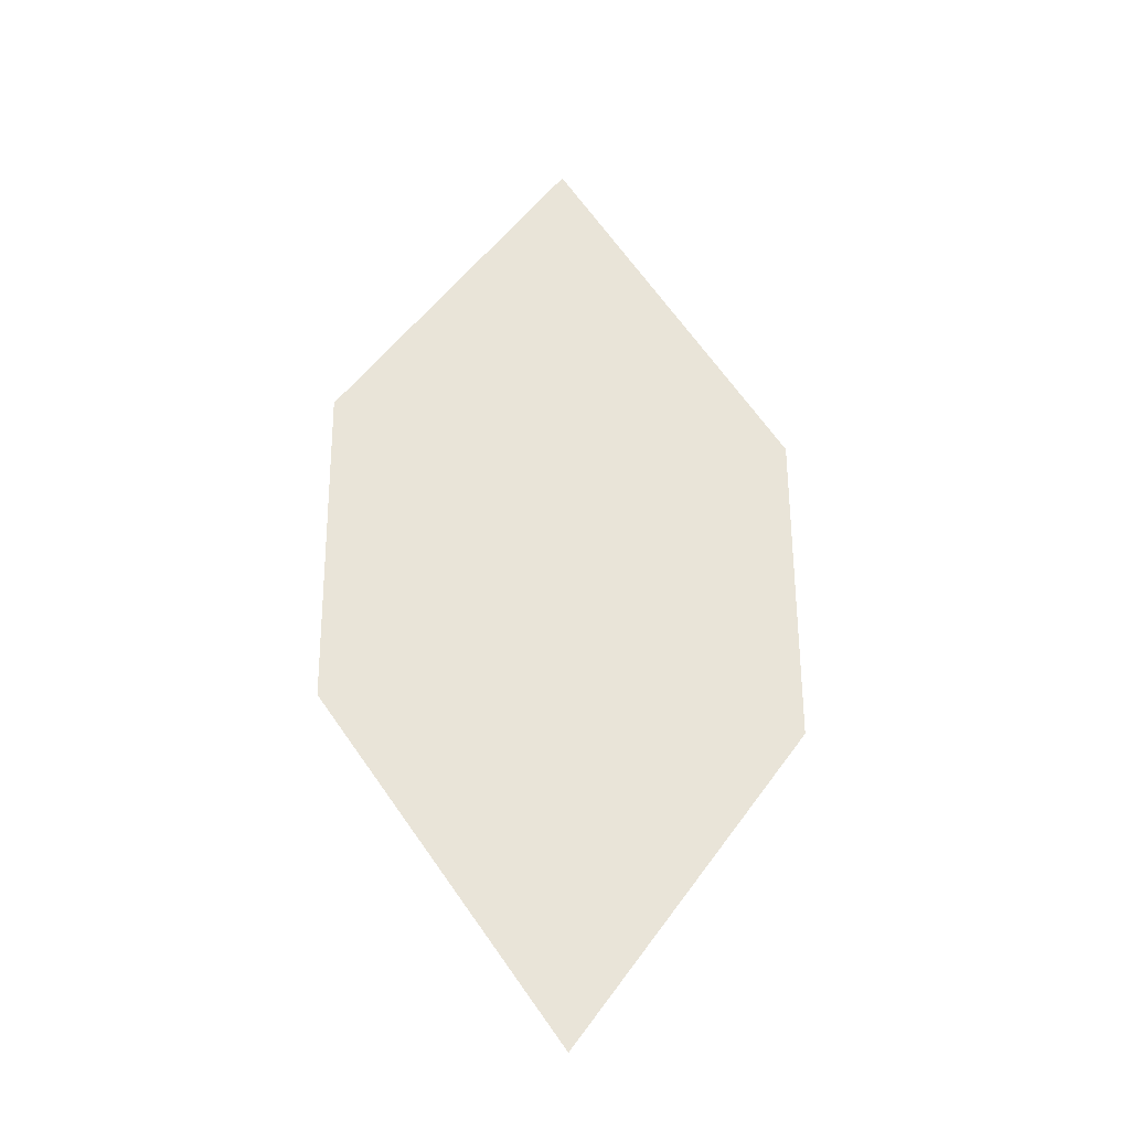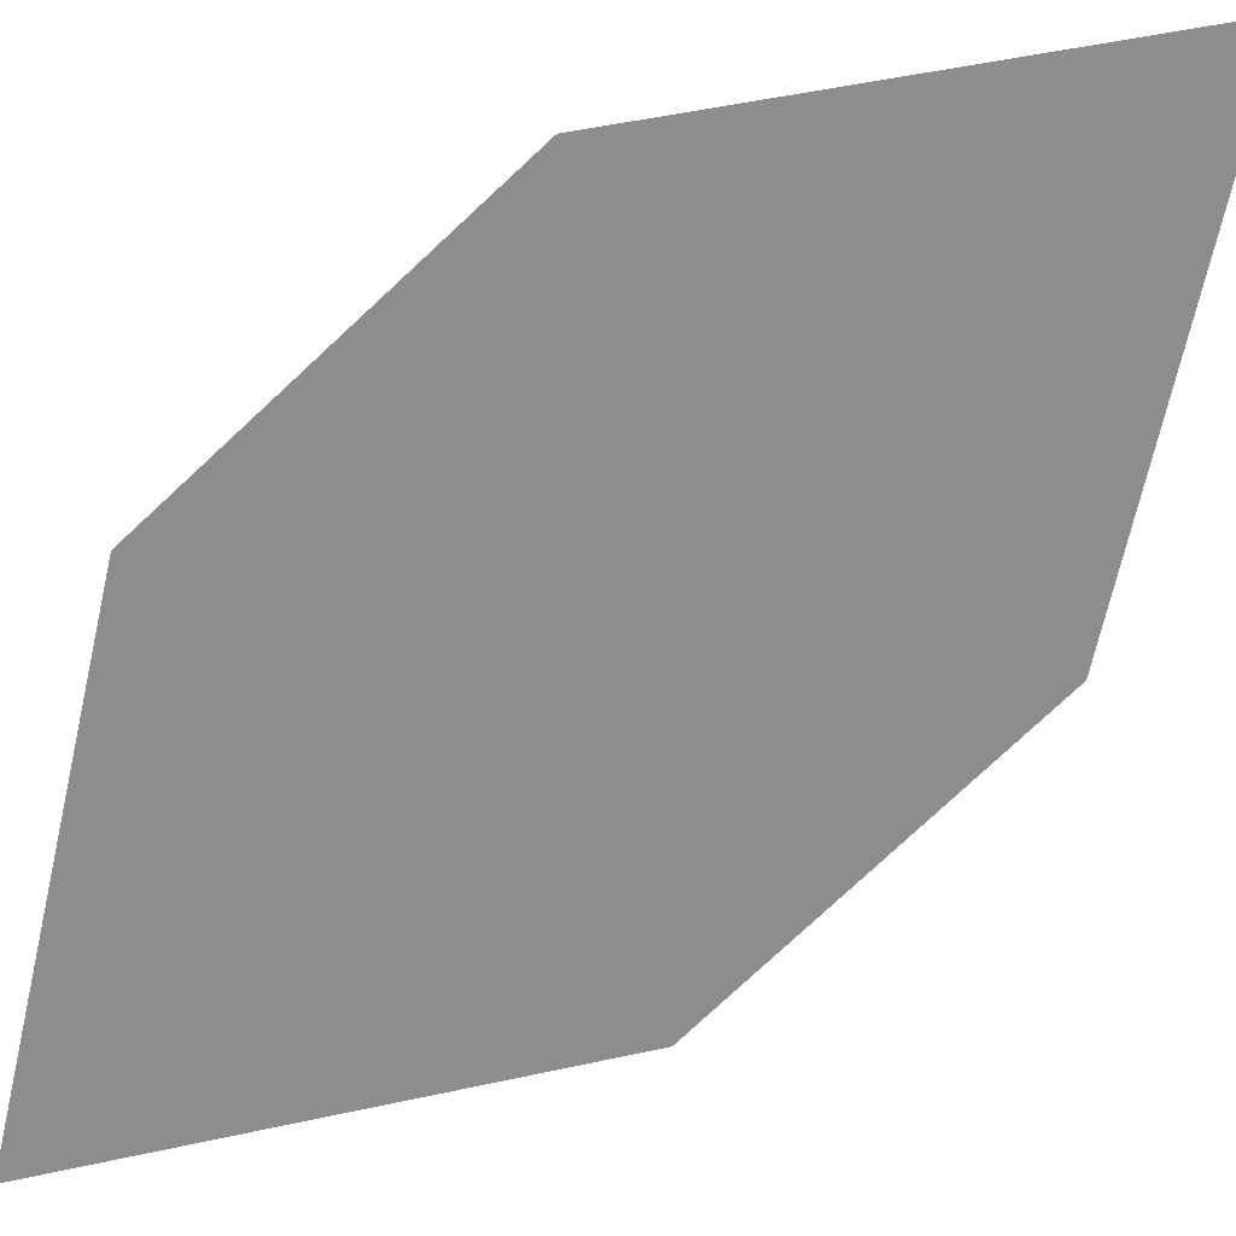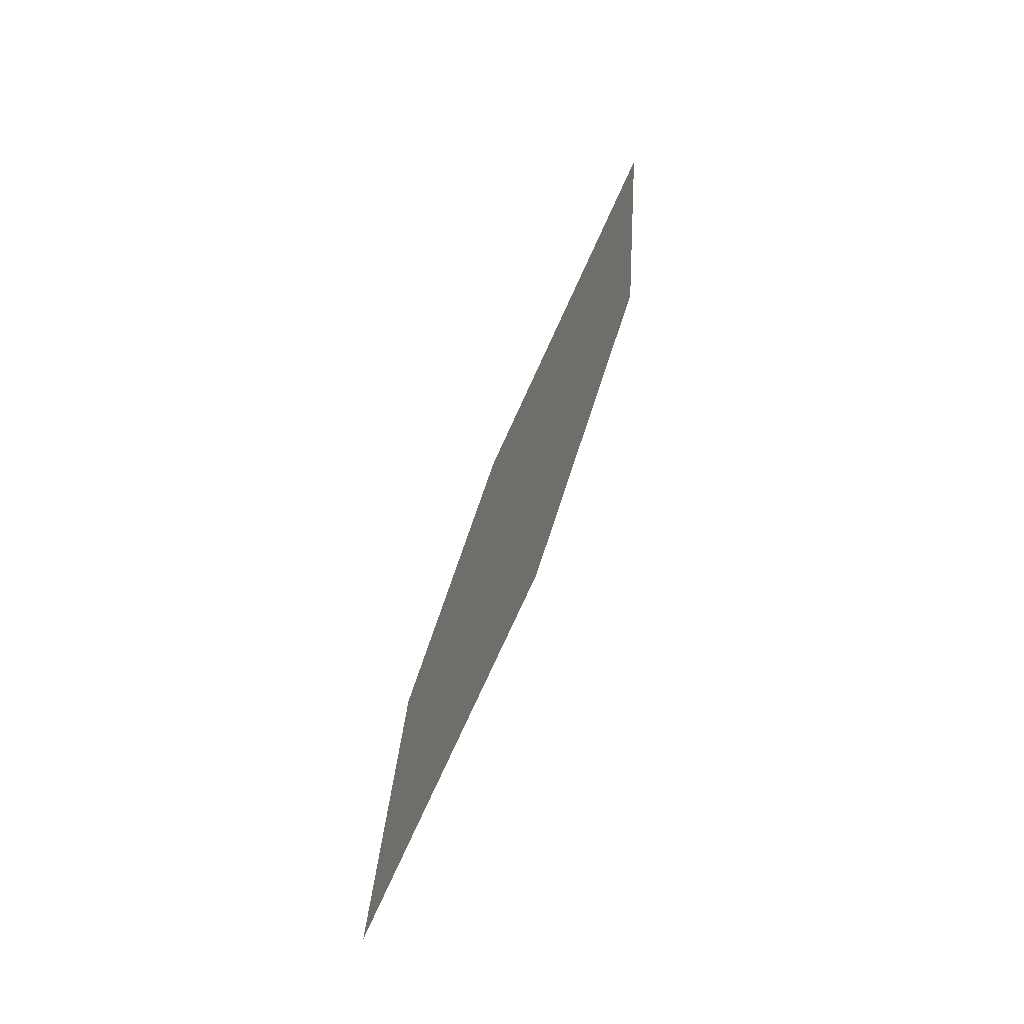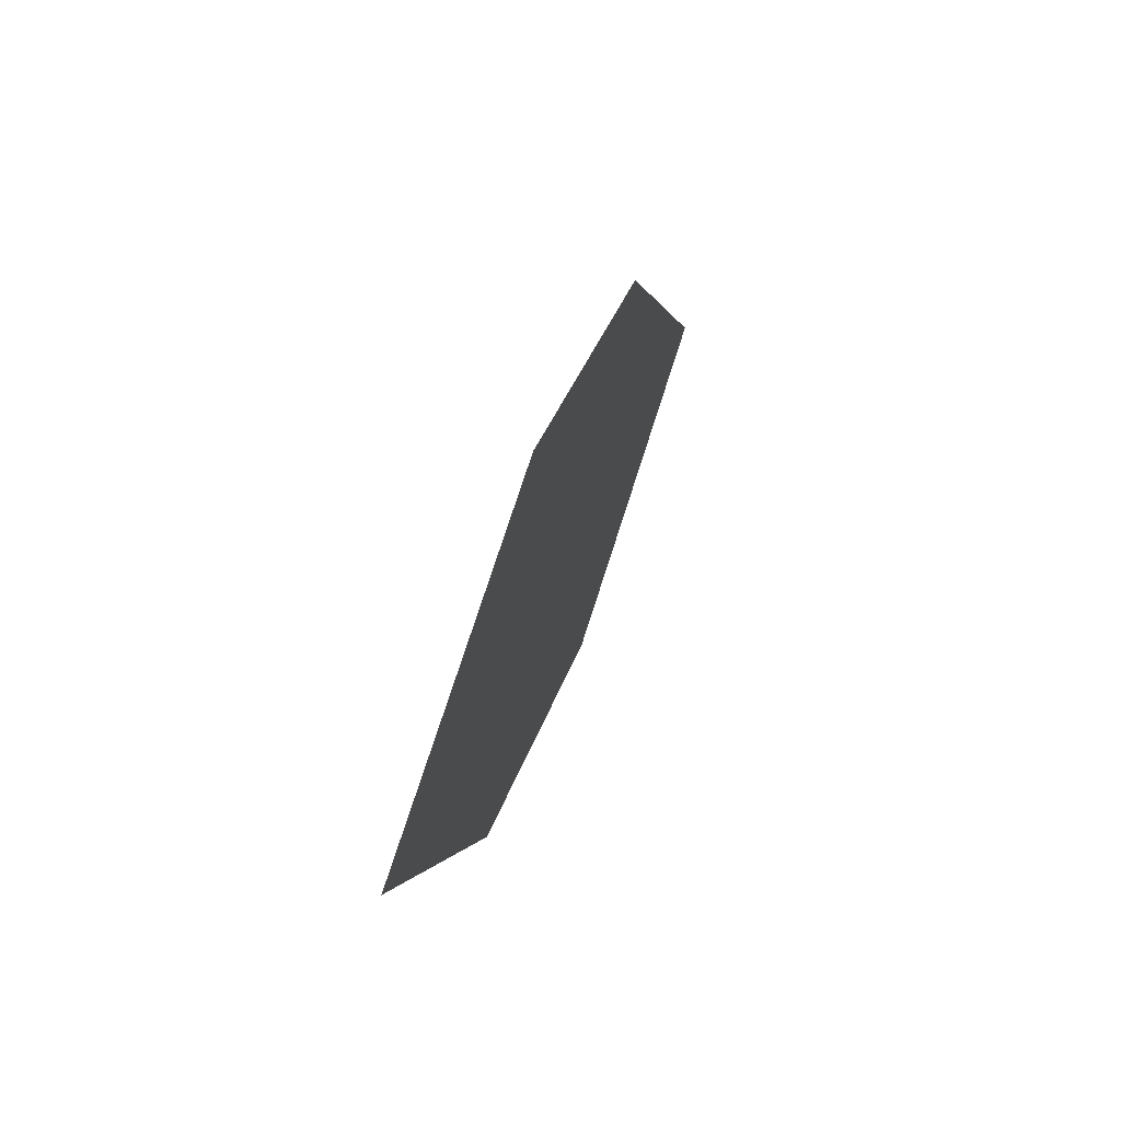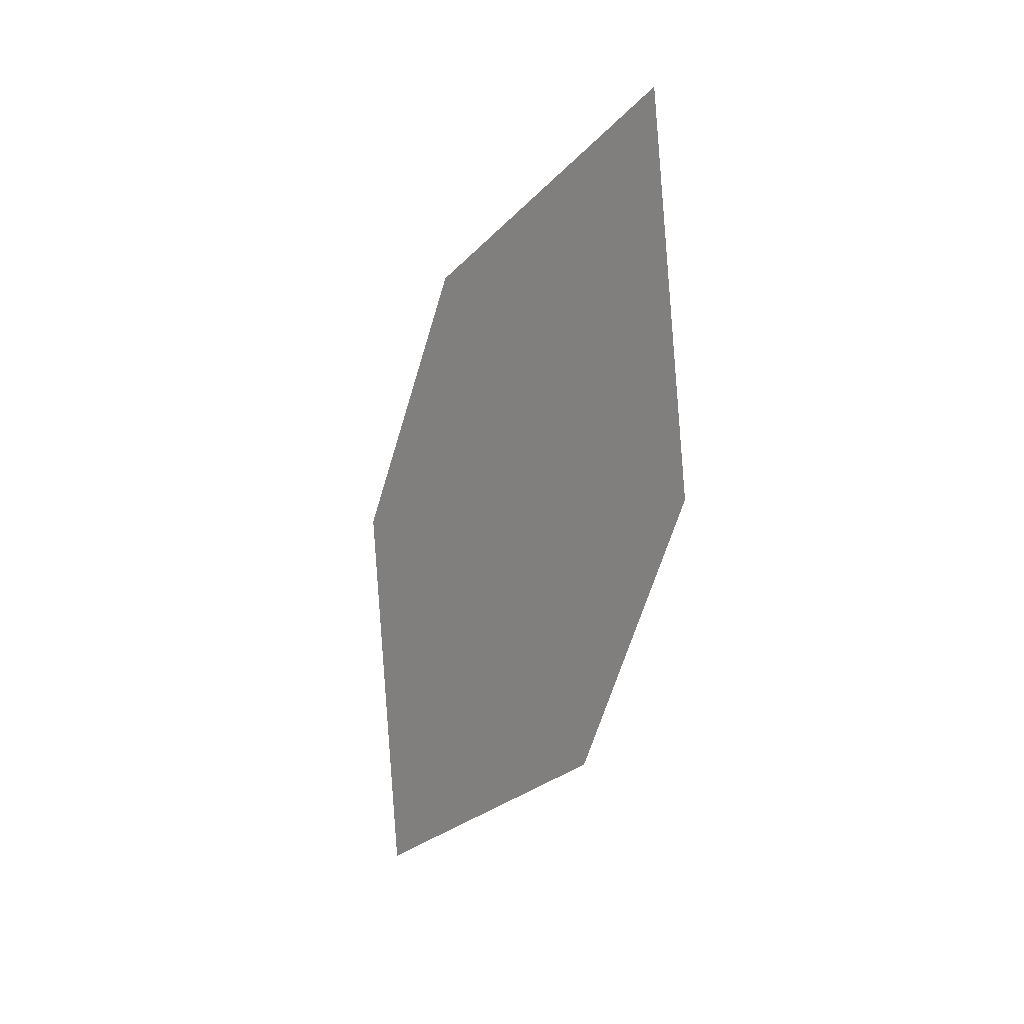
<metadata>
{"format":"obj","ext":"obj","renderer":"f3d","projection":"perspective","resolution":1024,"background":"white","views":[{"elev":-47.3,"azim":-11.2,"up":"+Y"},{"elev":-52.7,"azim":133.8,"up":"+Z"},{"elev":-24.7,"azim":-108.5,"up":"+Y"},{"elev":-56.1,"azim":-96.9,"up":"+Y"},{"elev":34.5,"azim":-121.9,"up":"+Y"}]}
</metadata>
<code>
o leaves.370
v -0.03659 0.06194 2.433
v -0.01743 0.09122 2.442
v -0.04222 0.1458 2.459
v -0.05951 0.08857 2.441
v -0.06139 0.1165 2.45
v -0.0193 0.1192 2.45
f 1 2 6 3
f 1 3 5 4

</code>
